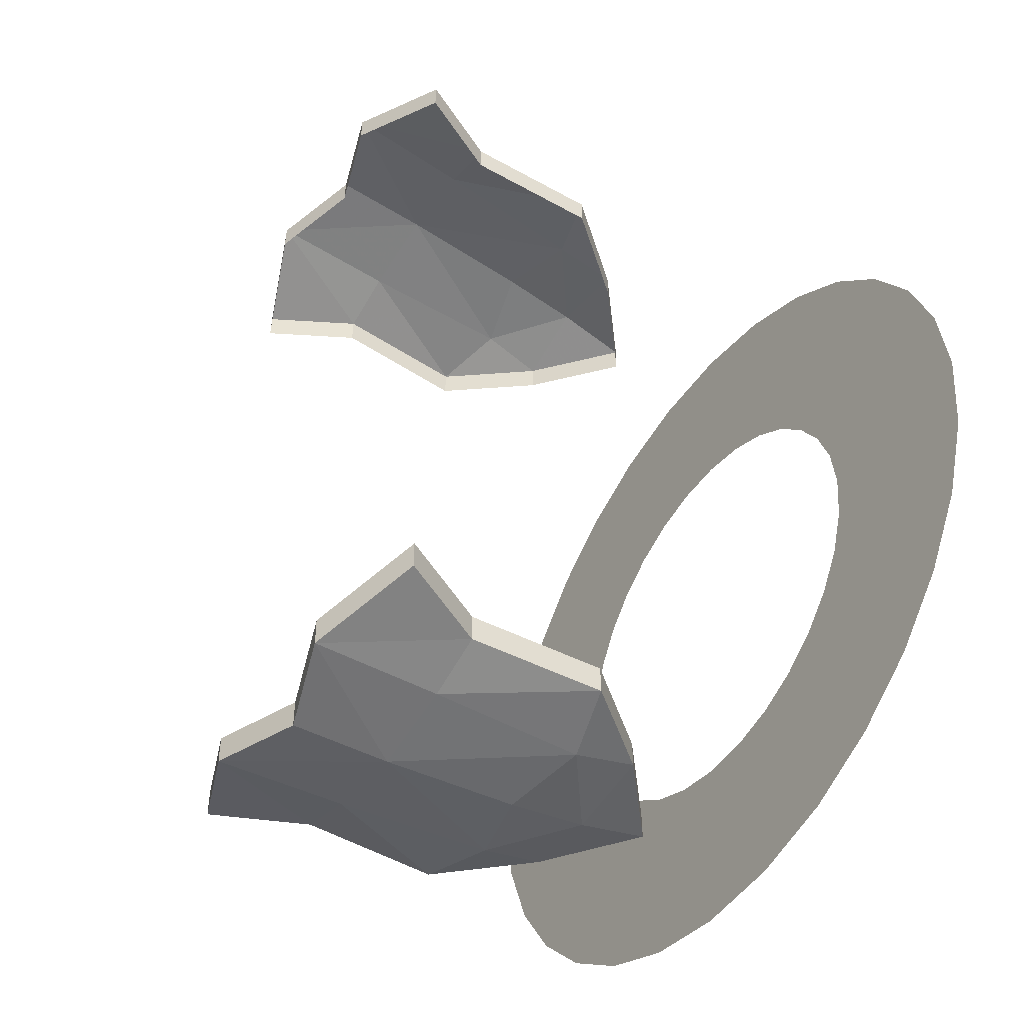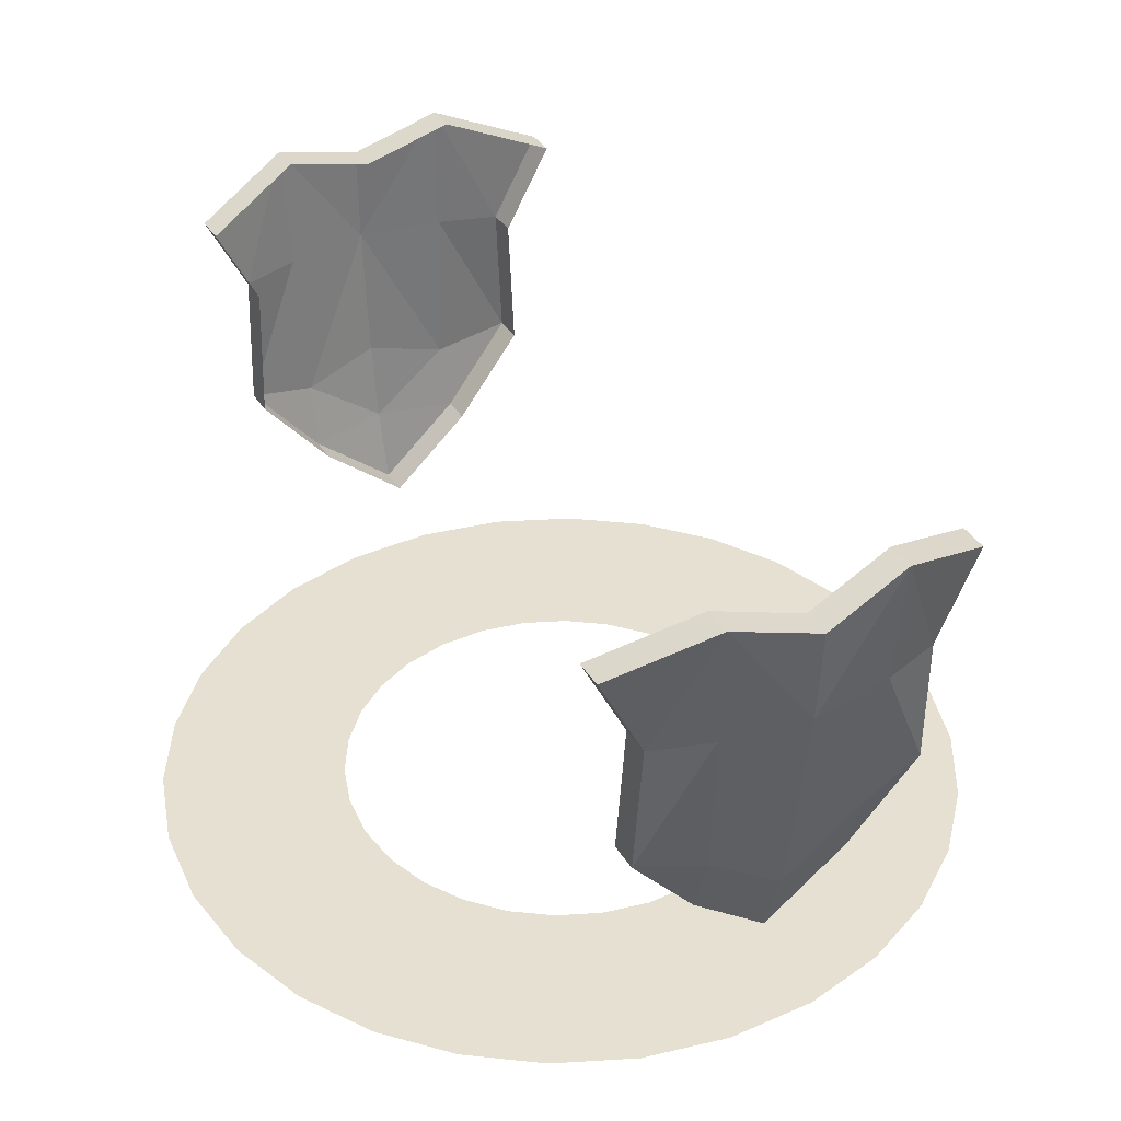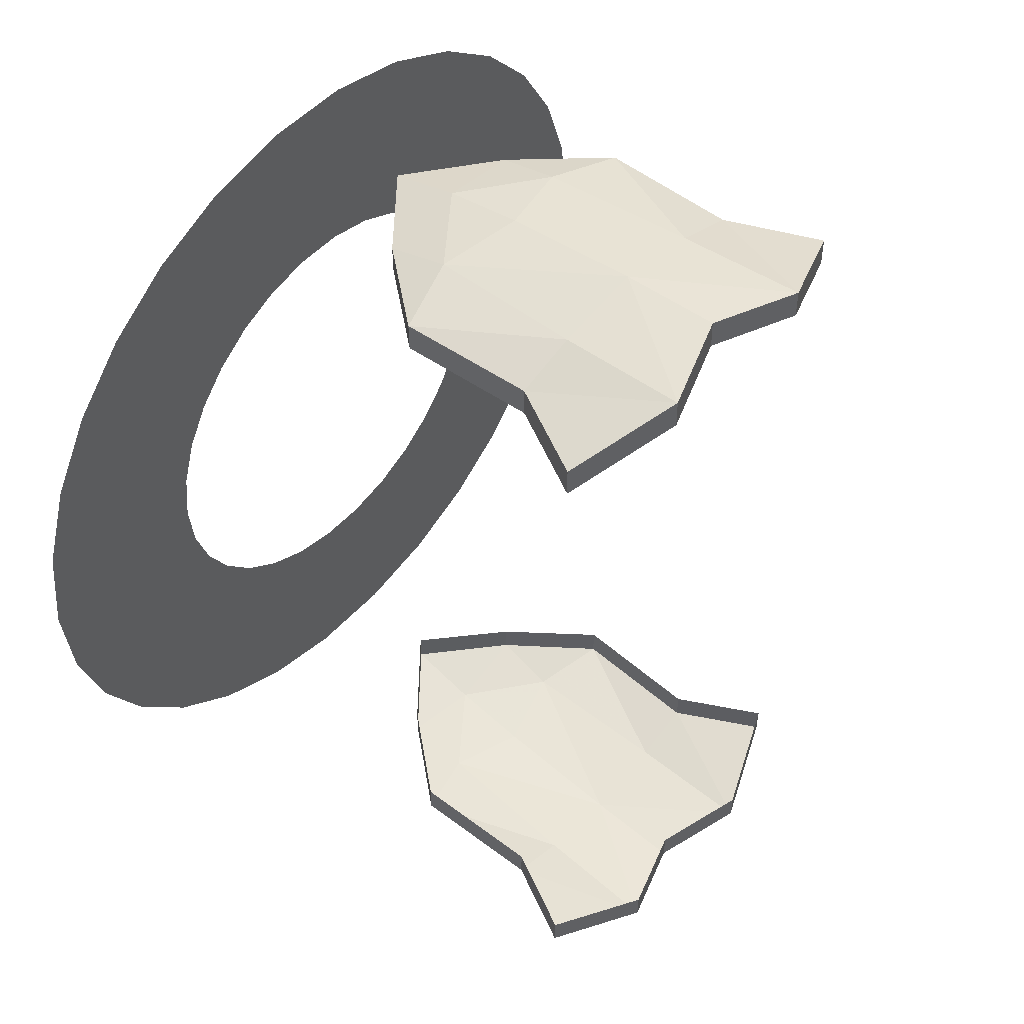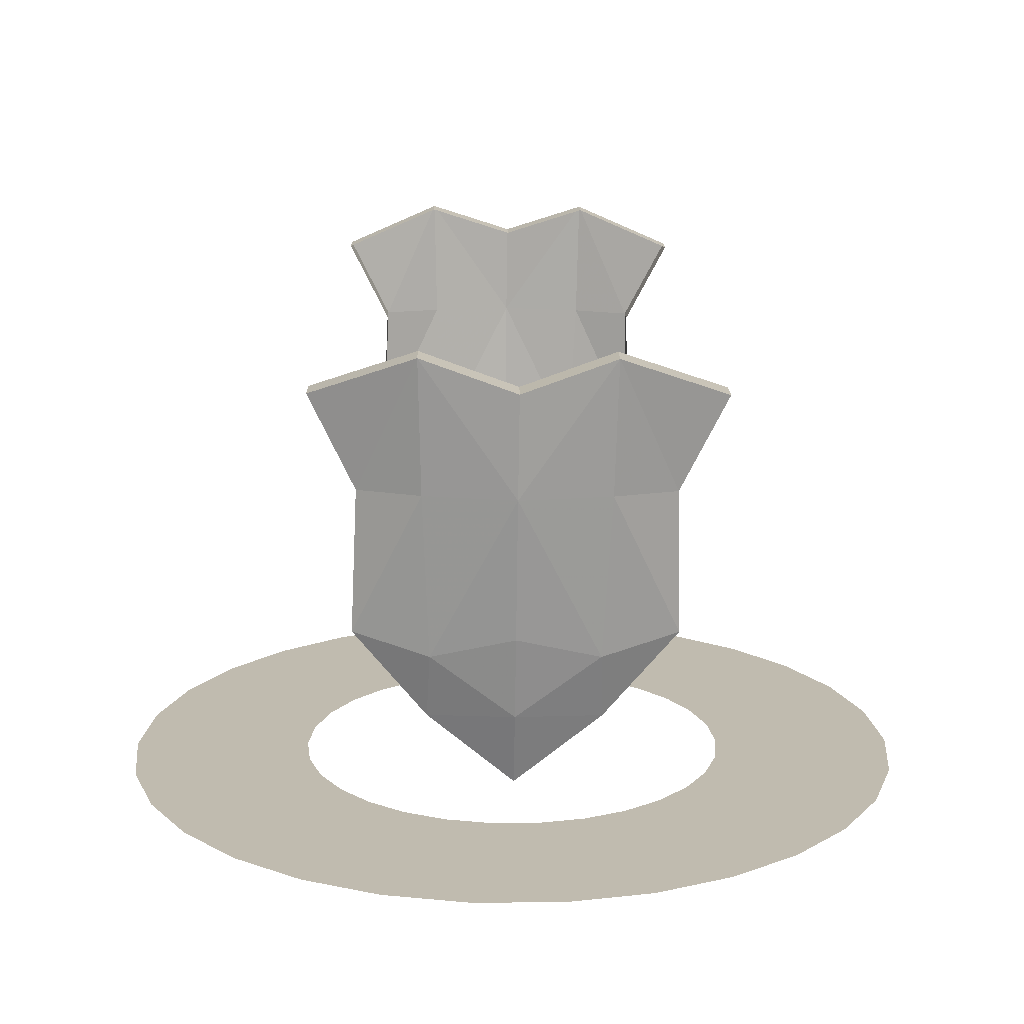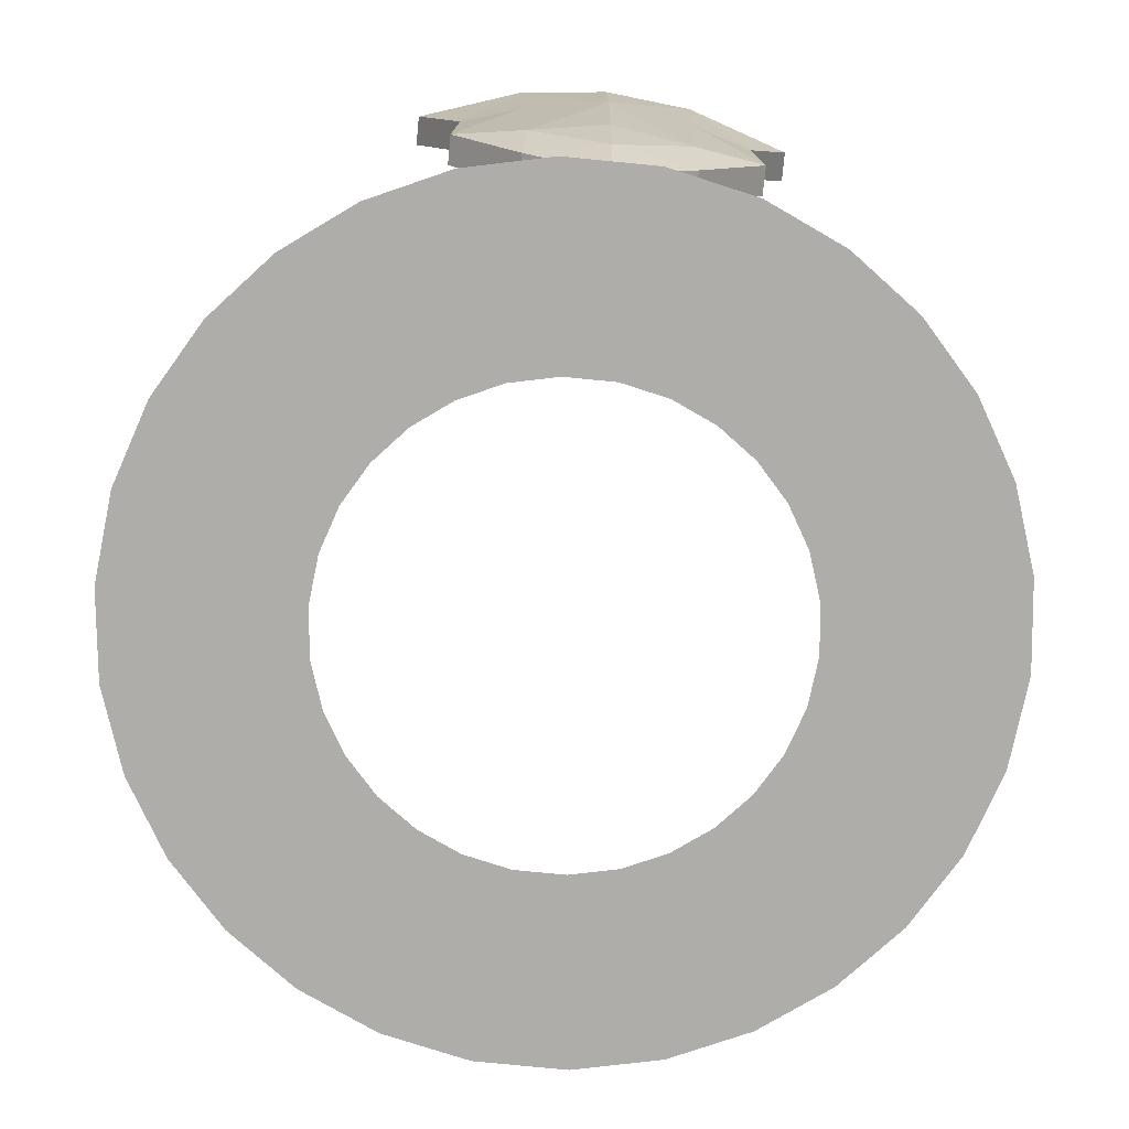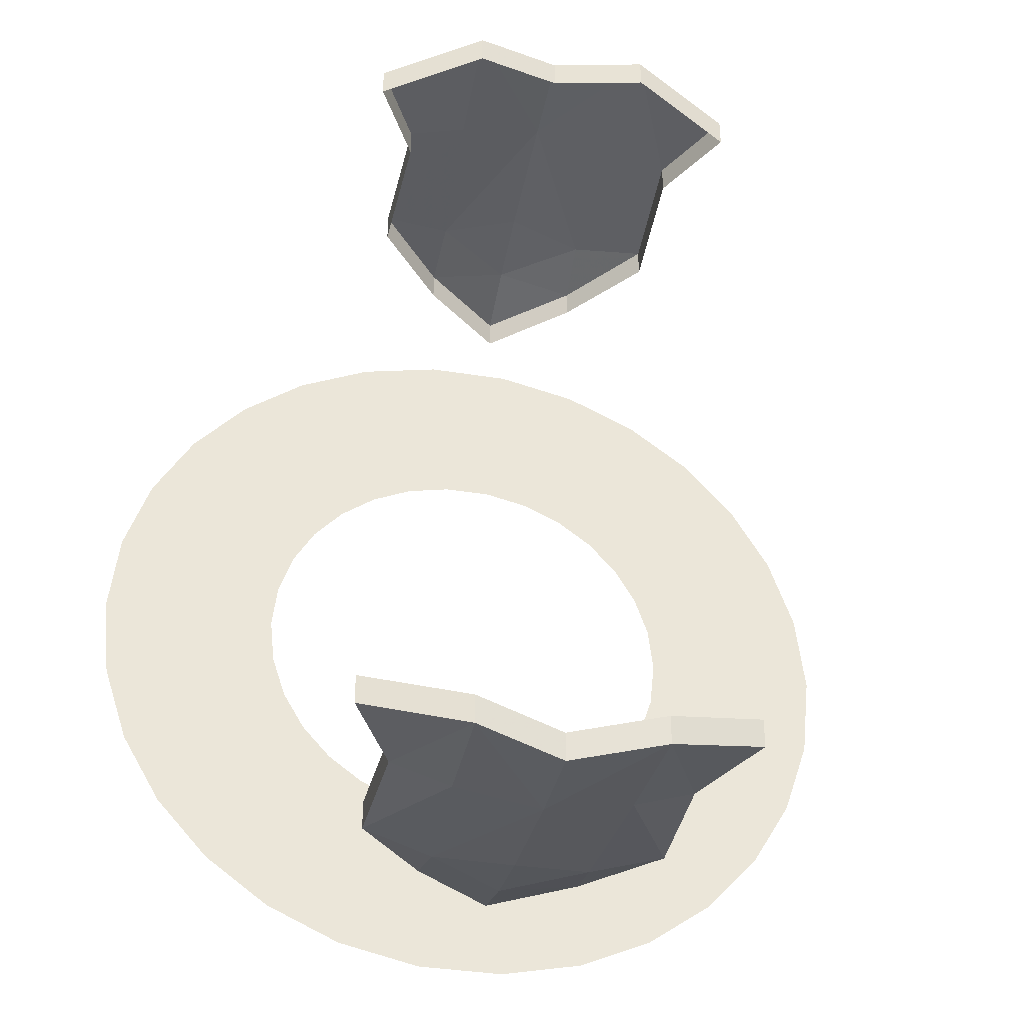
<metadata>
{"format":"obj","ext":"obj","renderer":"f3d","projection":"perspective","resolution":1024,"background":"white","views":[{"elev":-49.7,"azim":56.7,"up":"+Y"},{"elev":38.4,"azim":151.2,"up":"+Z"},{"elev":50.4,"azim":-49.8,"up":"+Y"},{"elev":16.0,"azim":179.2,"up":"+Z"},{"elev":-77.2,"azim":-5.6,"up":"+Z"},{"elev":-36.8,"azim":-11.9,"up":"+Y"}]}
</metadata>
<code>
g Plane03
v -22.32 0.01353 1.569
v -40.89 0.02486 1.569
v -21.81 -4.778 1.569
v -39.95 -8.739 1.569
v -20.34 -9.194 1.569
v -37.25 -16.87 1.569
v -18.02 -13.16 1.569
v -33 -24.14 1.569
v -14.95 -16.56 1.569
v -27.41 -30.34 1.569
v -11.26 -19.27 1.569
v -20.65 -35.29 1.569
v -7.054 -21.18 1.569
v -12.93 -38.8 1.569
v -2.446 -22.19 1.569
v -4.456 -40.65 1.569
v 2.433 -22.19 1.569
v 4.432 -40.65 1.569
v 7.042 -21.18 1.569
v 12.91 -38.81 1.569
v 11.24 -19.28 1.569
v 20.63 -35.3 1.569
v 14.94 -16.57 1.569
v 27.39 -30.35 1.569
v 18.01 -13.17 1.569
v 32.99 -24.15 1.569
v 20.33 -9.205 1.569
v 37.24 -16.89 1.569
v 21.8 -4.79 1.569
v 39.95 -8.763 1.569
v 22.32 0 1.569
v 40.89 3e-06 1.569
v 21.8 4.79 1.569
v 39.95 8.763 1.569
v 20.33 9.205 1.569
v 37.24 16.89 1.569
v 18.01 13.17 1.569
v 32.99 24.15 1.569
v 14.94 16.57 1.569
v 27.39 30.35 1.569
v 11.24 19.28 1.569
v 20.63 35.3 1.569
v 7.042 21.18 1.569
v 12.91 38.81 1.569
v 2.433 22.19 1.569
v 4.432 40.65 1.569
v -2.446 22.19 1.569
v -4.456 40.65 1.569
v -7.054 21.18 1.569
v -12.93 38.8 1.569
v -11.26 19.27 1.569
v -20.65 35.29 1.569
v -14.95 16.56 1.569
v -27.41 30.34 1.569
v -18.02 13.16 1.569
v -33 24.14 1.569
v -20.34 9.194 1.569
v -37.25 16.87 1.569
v -21.81 4.777 1.569
v -39.95 8.739 1.569
v -22.32 -0.01368 1.569
v -40.89 -0.02478 1.569
f 1 2 3
f 4 3 2
f 3 4 5
f 6 5 4
f 5 6 7
f 8 7 6
f 7 8 9
f 10 9 8
f 9 10 11
f 12 11 10
f 11 12 13
f 14 13 12
f 13 14 15
f 16 15 14
f 15 16 17
f 18 17 16
f 17 18 19
f 20 19 18
f 19 20 21
f 22 21 20
f 21 22 23
f 24 23 22
f 23 24 25
f 26 25 24
f 25 26 27
f 28 27 26
f 27 28 29
f 30 29 28
f 29 30 31
f 32 31 30
f 31 32 33
f 34 33 32
f 33 34 35
f 36 35 34
f 35 36 37
f 38 37 36
f 37 38 39
f 40 39 38
f 39 40 41
f 42 41 40
f 41 42 43
f 44 43 42
f 43 44 45
f 46 45 44
f 45 46 47
f 48 47 46
f 47 48 49
f 50 49 48
f 49 50 51
f 52 51 50
f 51 52 53
f 54 53 52
f 53 54 55
f 56 55 54
f 55 56 57
f 58 57 56
f 57 58 59
f 60 59 58
f 59 60 61
f 62 61 60
g dun#1
v -7.508 -41.07 25.89
v 0.224 -42.21 27.9
v 0.07866 -43.63 41.27
v -8.389 -42.18 41.22
v 0.3103 -40.89 20.07
v -14.25 -40.31 41.18
v -8.733 -43.09 53.78
v -18.74 -39.89 49.81
v -0.05845 -44.14 50.9
v -14.58 -39.86 27.83
v -7.72 -39.36 19.65
v 0.3874 -38.92 13.02
v 8.004 -41.07 25.97
v 8.546 -42.18 41.34
v 14.4 -40.32 41.41
v 18.62 -39.9 50.07
v 8.762 -43.09 53.9
v 15.03 -39.86 28.01
v 8.348 -39.36 19.76
v -8.733 -40.22 53.81
v -18.74 -37.03 49.84
v -14.25 -37.45 41.21
v -0.05845 -41.27 50.93
v -14.58 -36.99 27.85
v -7.72 -36.5 19.67
v 0.3874 -36.05 13.04
v 14.4 -37.45 41.44
v 18.62 -37.03 50.1
v 8.762 -40.22 53.93
v 15.03 -36.99 28.04
v 8.348 -36.63 19.79
f 63 64 65
f 65 66 63
f 67 64 63
f 68 69 70
f 66 65 69
f 69 65 71
f 69 68 66
f 66 68 72
f 72 63 66
f 63 73 67
f 63 72 73
f 73 74 67
f 75 76 65
f 65 64 75
f 67 75 64
f 77 78 79
f 76 79 65
f 79 71 65
f 79 76 77
f 76 75 80
f 80 77 76
f 75 67 81
f 75 81 80
f 81 67 74
f 82 83 70
f 70 69 82
f 83 84 68
f 68 70 83
f 85 82 69
f 69 71 85
f 84 86 72
f 72 68 84
f 86 87 73
f 73 72 86
f 87 88 74
f 74 73 87
f 89 90 78
f 78 77 89
f 90 91 79
f 79 78 90
f 91 85 71
f 71 79 91
f 92 89 77
f 77 80 92
f 93 92 80
f 80 81 93
f 88 93 81
f 81 74 88
g dun#02
v -7.508 41.07 25.89
v 0.224 42.21 27.9
v 0.07866 43.63 41.27
v -8.389 42.18 41.22
v 0.3103 40.89 20.07
v -14.25 40.31 41.18
v -8.733 43.09 53.78
v -18.74 39.89 49.81
v -0.05846 44.14 50.9
v -14.58 39.86 27.83
v -7.72 39.36 19.65
v 0.3874 38.92 13.02
v 8.004 41.07 25.97
v 8.546 42.18 41.34
v 14.4 40.32 41.41
v 18.62 39.9 50.07
v 8.762 43.09 53.9
v 15.03 39.86 28.01
v 8.348 39.36 19.76
v -8.733 40.22 53.81
v -18.74 37.03 49.84
v -14.25 37.45 41.21
v -0.05846 41.27 50.93
v -14.58 36.99 27.85
v -7.72 36.5 19.67
v 0.3874 36.05 13.04
v 14.4 37.45 41.44
v 18.62 37.03 50.1
v 8.762 40.22 53.93
v 15.03 36.99 28.04
v 8.348 36.63 19.79
f 95 94 96
f 97 96 94
f 95 98 94
f 100 99 101
f 96 97 100
f 96 100 102
f 99 100 97
f 99 97 103
f 94 103 97
f 104 94 98
f 103 94 104
f 105 104 98
f 107 106 96
f 95 96 106
f 106 98 95
f 109 108 110
f 110 107 96
f 102 110 96
f 107 110 108
f 106 107 111
f 108 111 107
f 98 106 112
f 112 106 111
f 98 112 105
f 114 113 101
f 100 101 113
f 115 114 99
f 101 99 114
f 113 116 100
f 102 100 116
f 117 115 103
f 99 103 115
f 118 117 104
f 103 104 117
f 119 118 105
f 104 105 118
f 121 120 109
f 108 109 120
f 122 121 110
f 109 110 121
f 116 122 102
f 110 102 122
f 120 123 108
f 111 108 123
f 123 124 111
f 112 111 124
f 124 119 112
f 105 112 119

</code>
